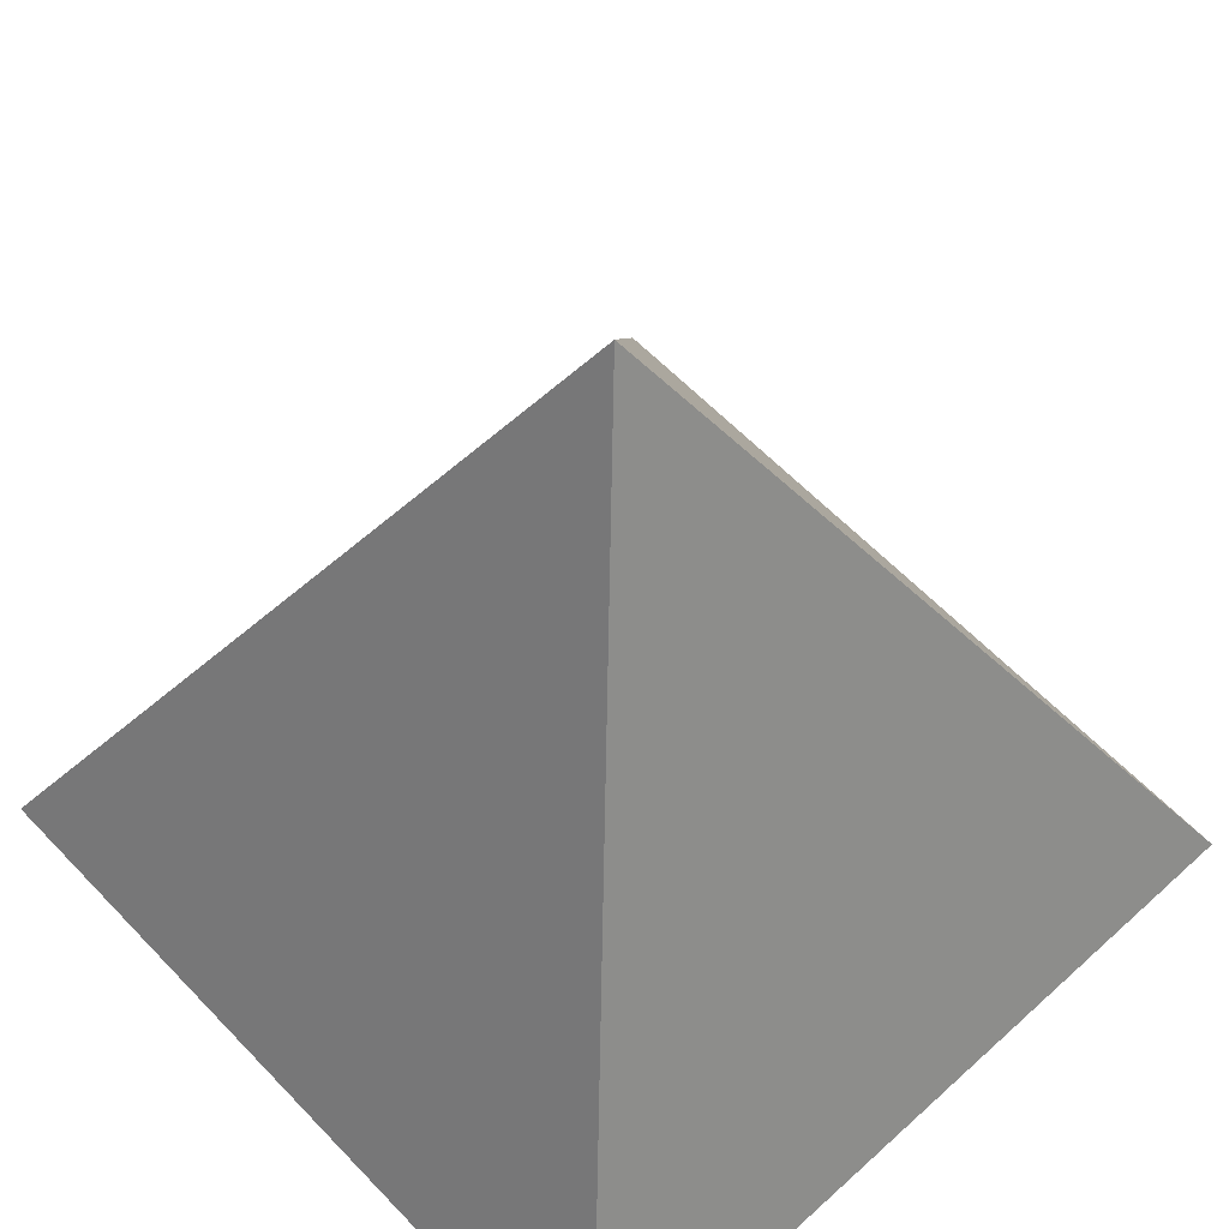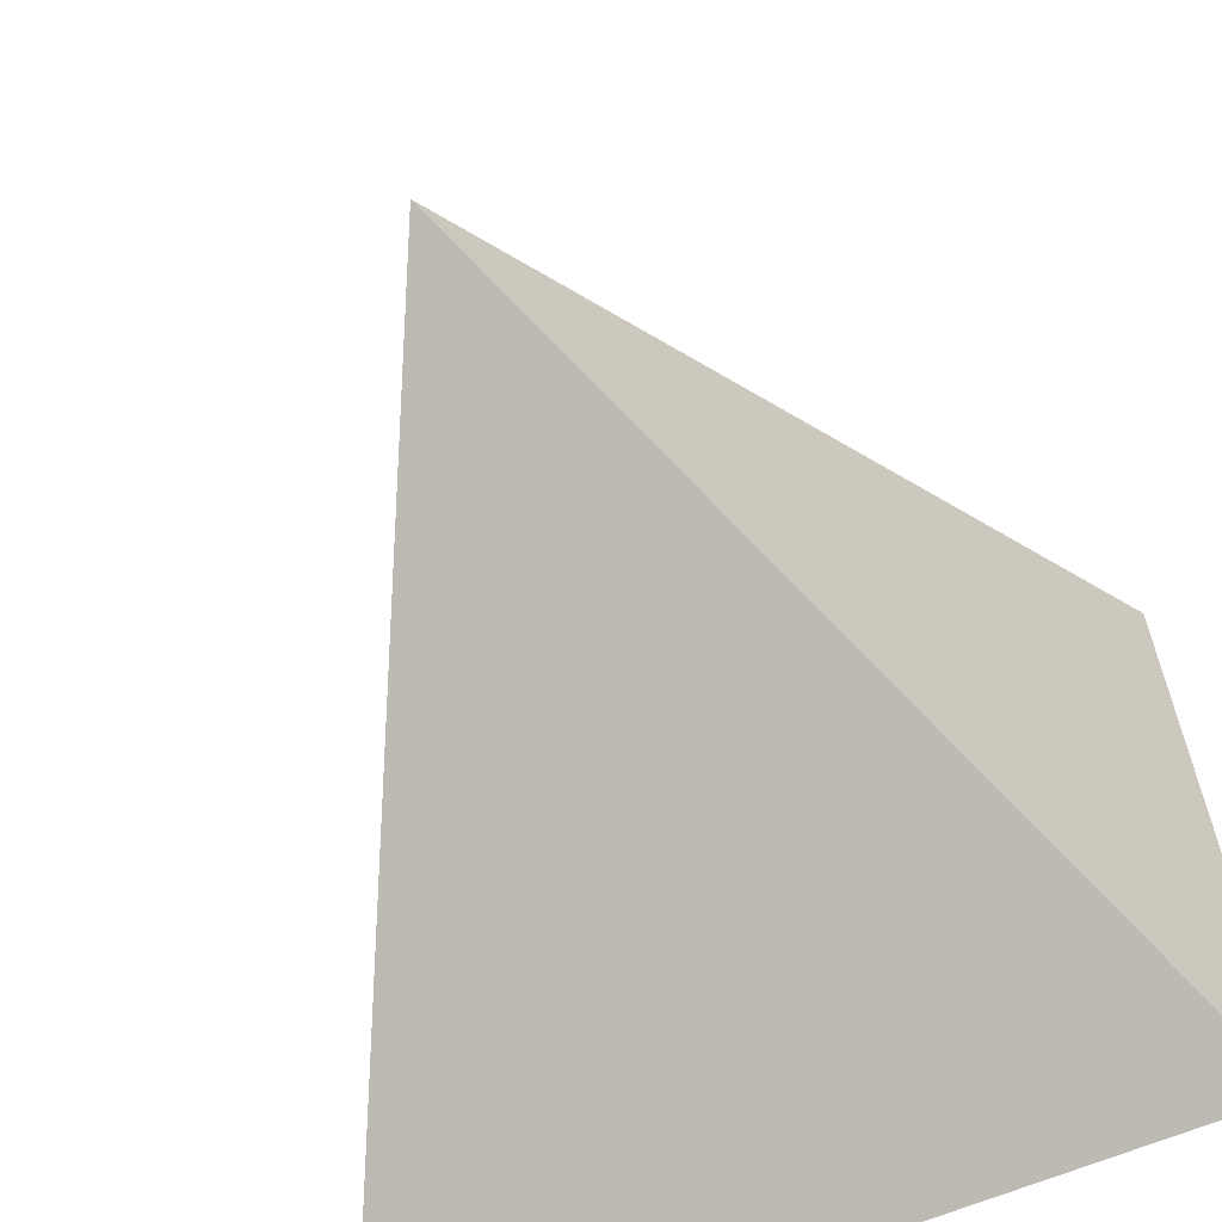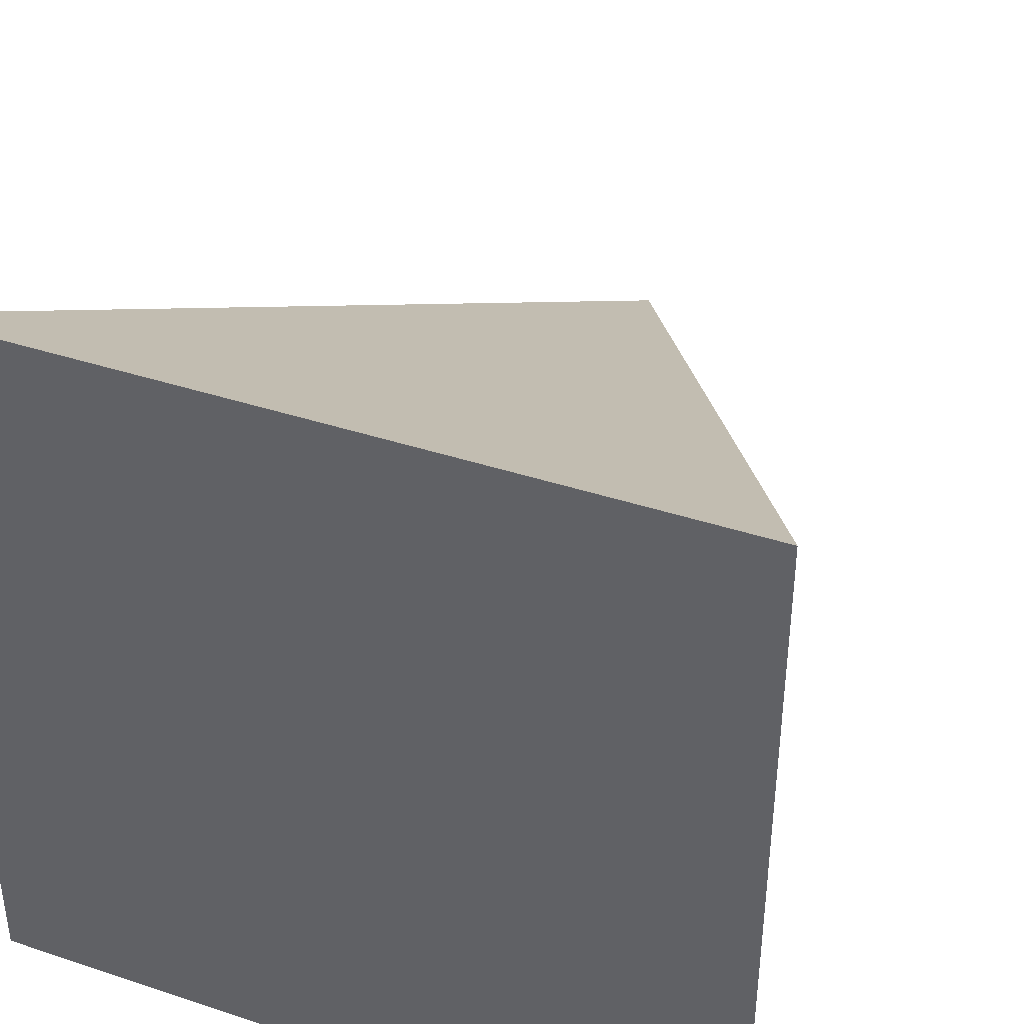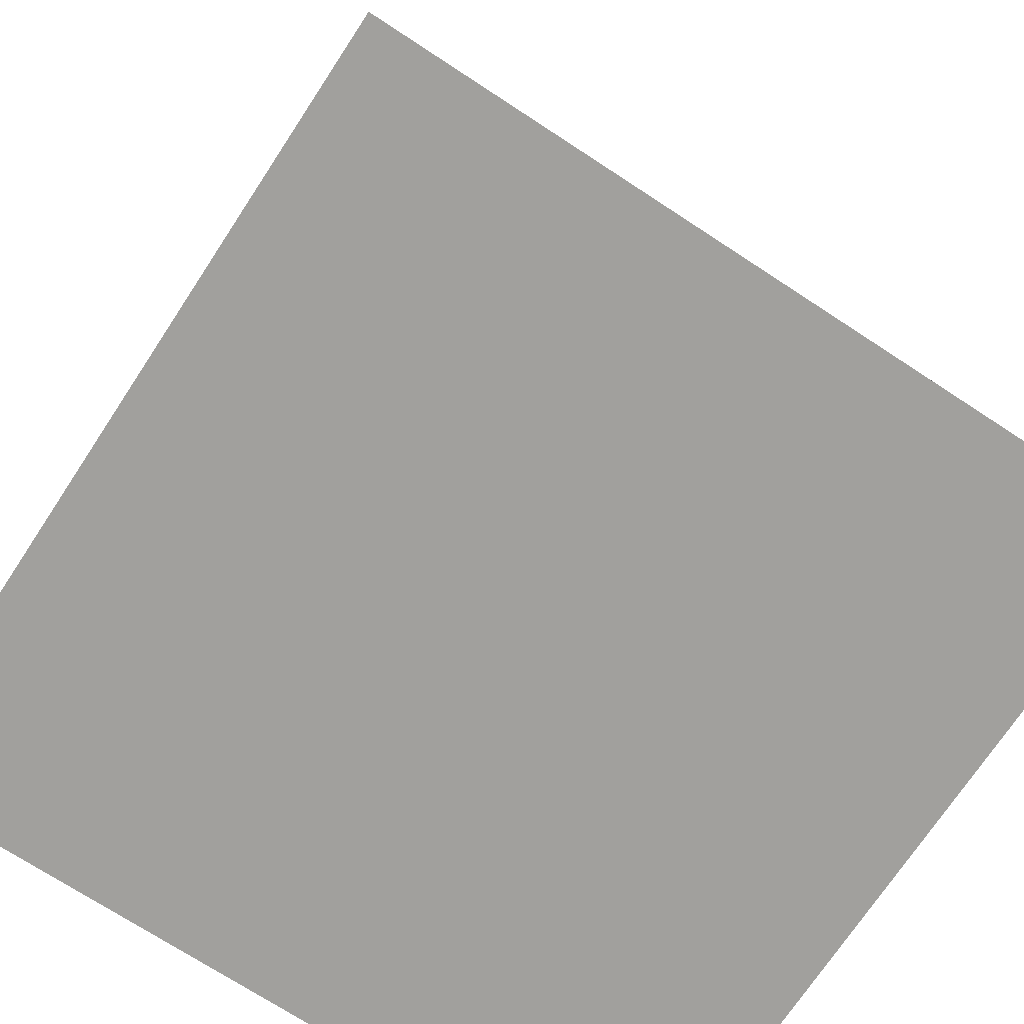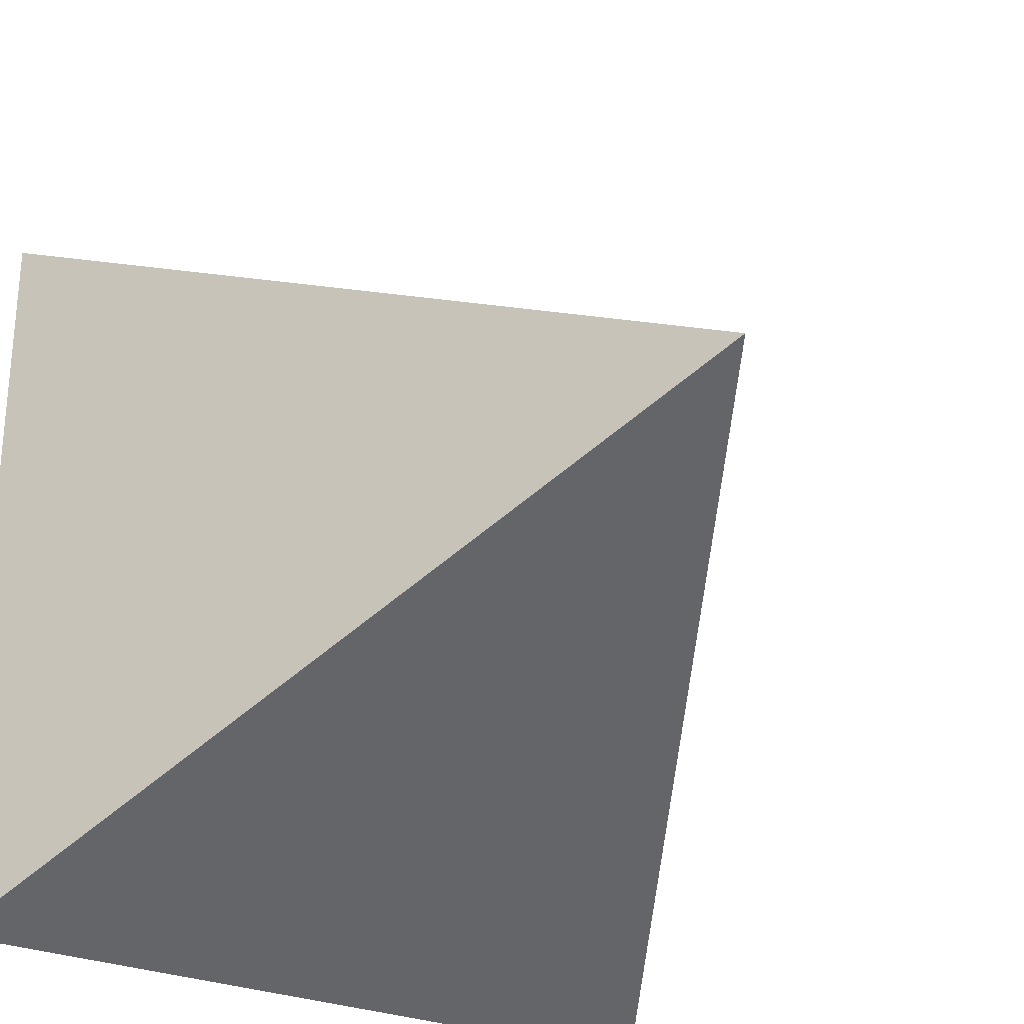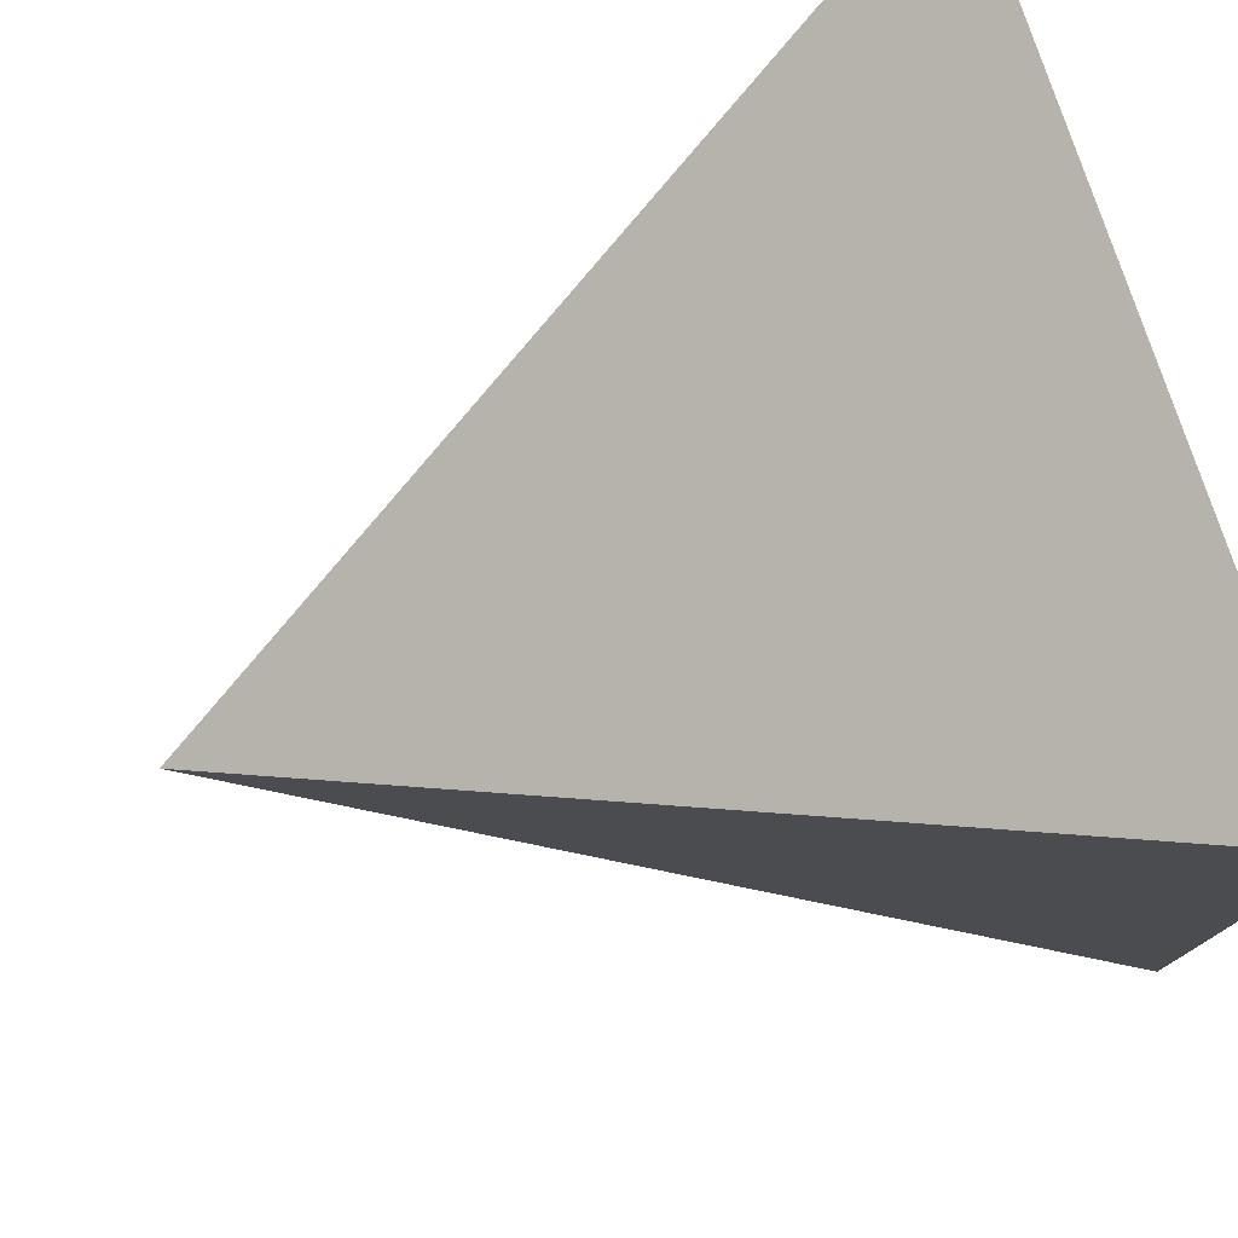
<metadata>
{"format":"obj","ext":"obj","renderer":"f3d","projection":"perspective","resolution":1024,"background":"white","views":[{"elev":59.8,"azim":46.9,"up":"+Y"},{"elev":-62.8,"azim":-156.6,"up":"+Z"},{"elev":39.7,"azim":22.4,"up":"+Z"},{"elev":-71.7,"azim":-123.3,"up":"+Y"},{"elev":-28.0,"azim":148.5,"up":"+Z"},{"elev":77.9,"azim":-108.4,"up":"+Z"}]}
</metadata>
<code>
o 立方体
v -1 -1 1
v 0 1 -0
v -1 -1 -1
v 1 -1 1
v 1 -1 -1
f 1 2 3
f 3 2 5
f 5 2 4
f 4 2 1
f 4 3 5
f 4 1 3

</code>
